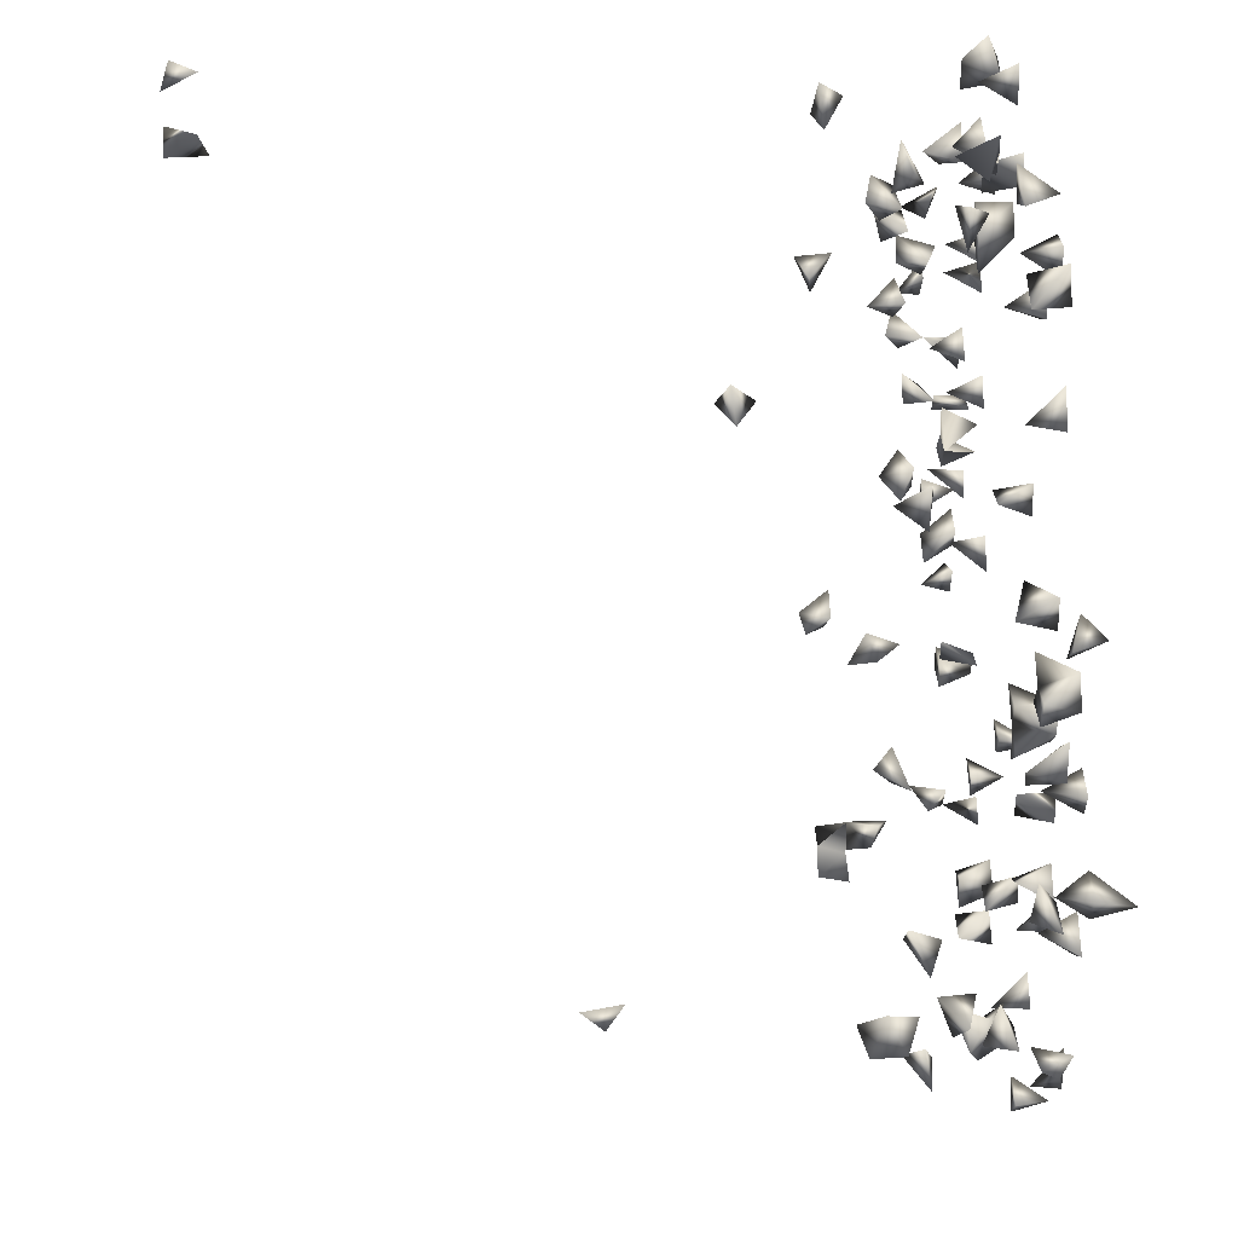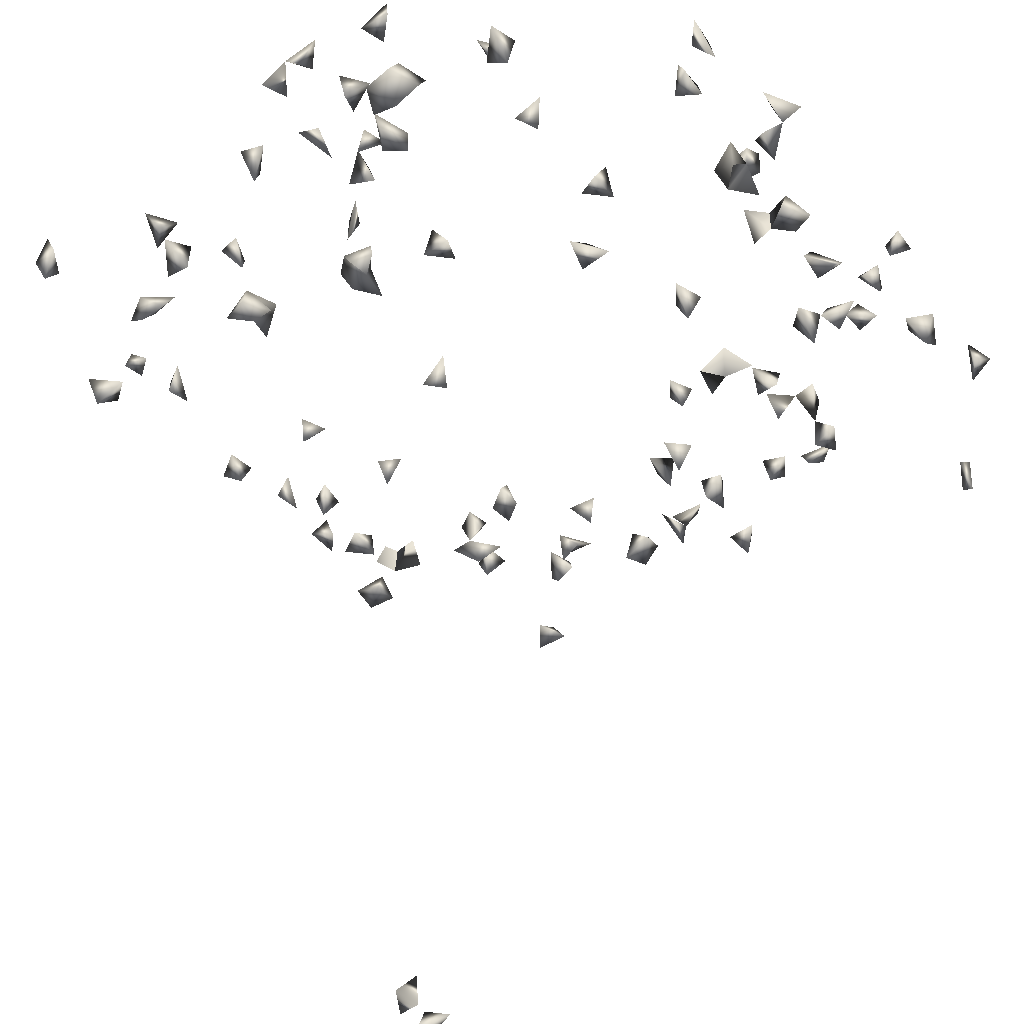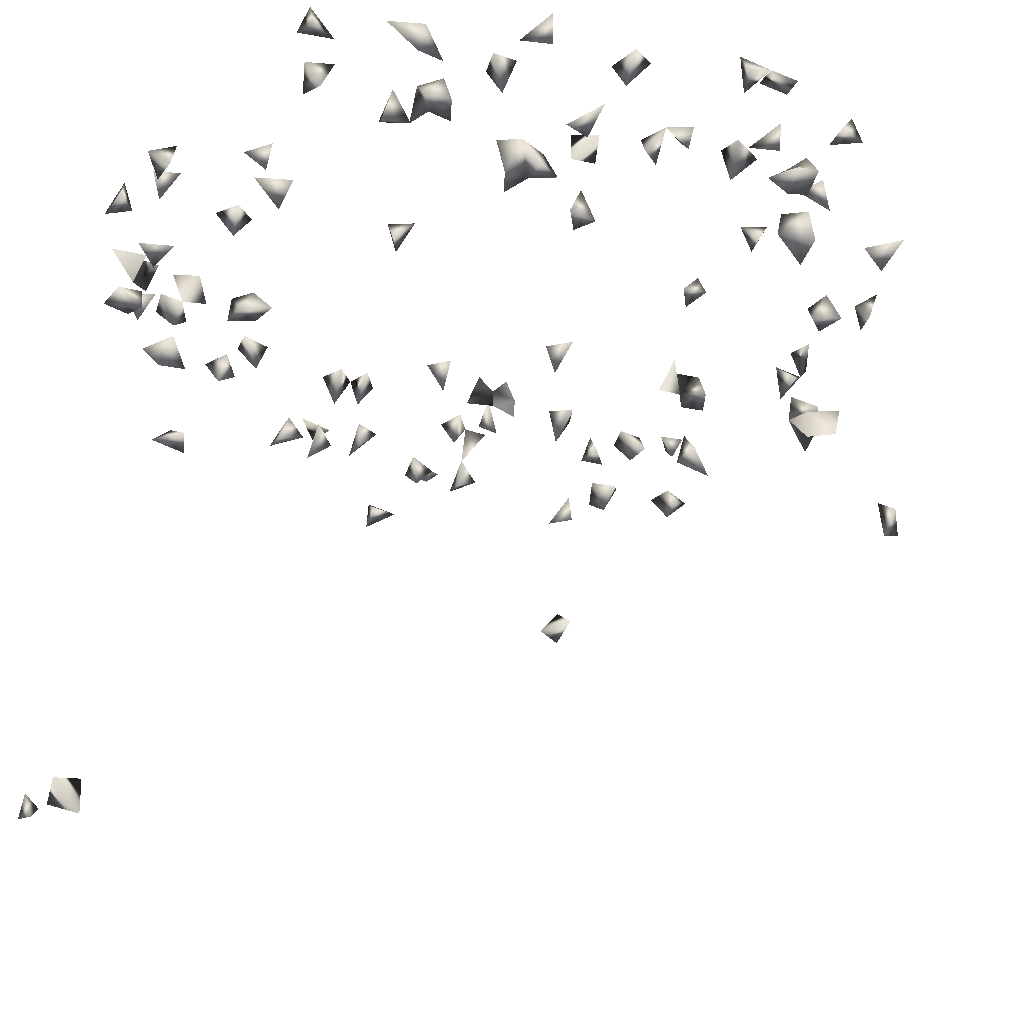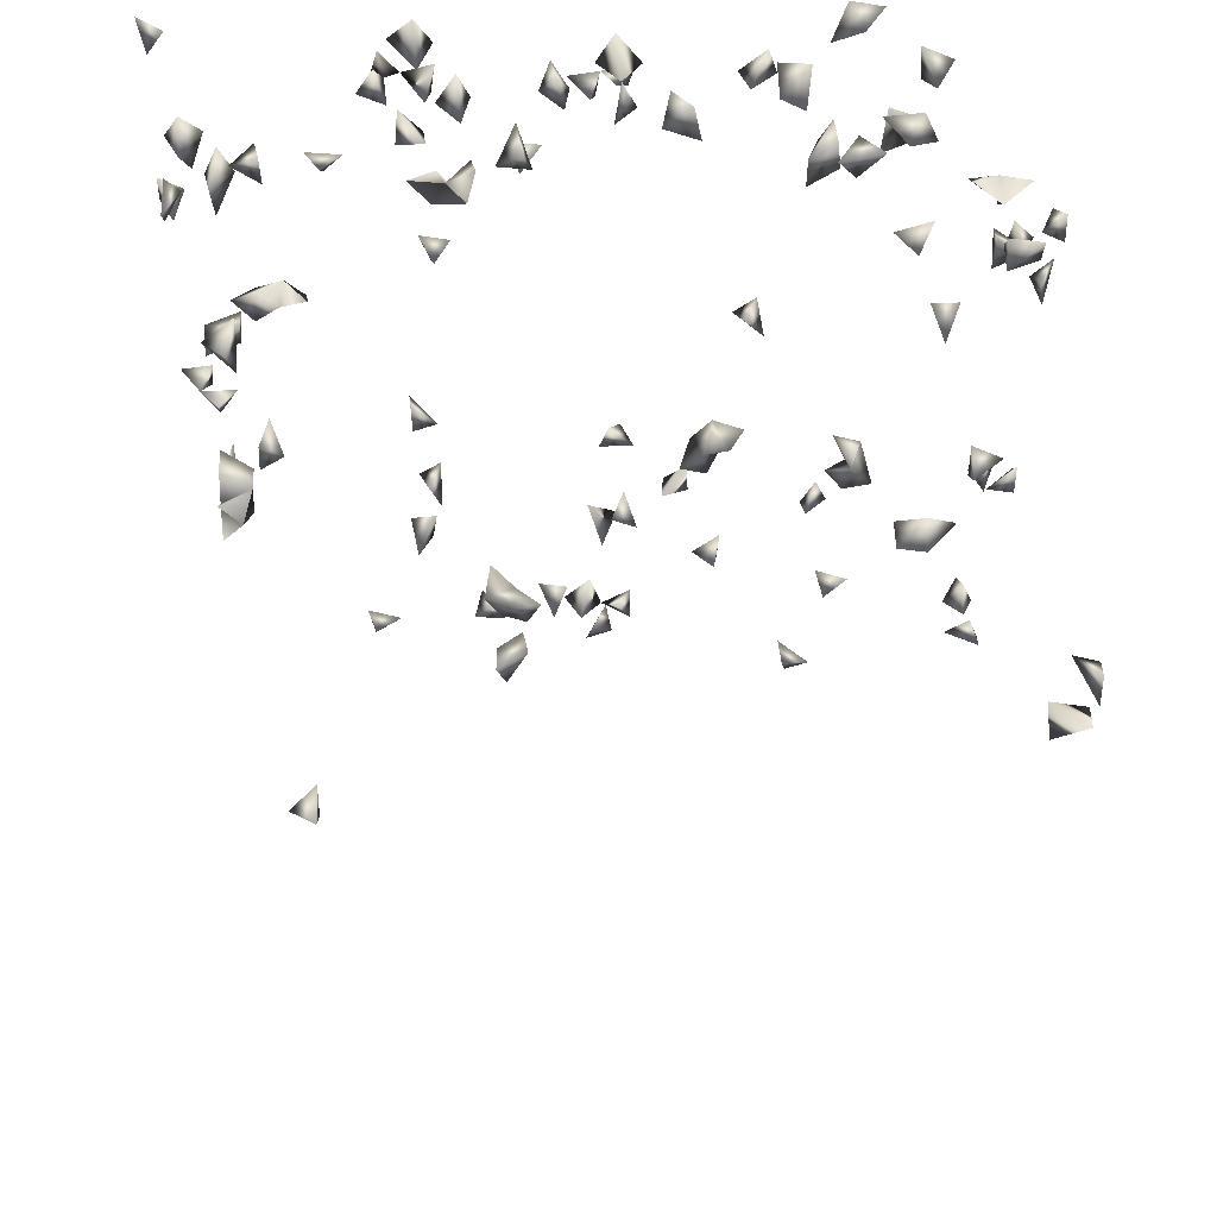
<metadata>
{"format":"obj","ext":"obj","renderer":"f3d","projection":"perspective","resolution":1024,"background":"white","views":[{"elev":69.8,"azim":86.8,"up":"+Z"},{"elev":-43.7,"azim":124.8,"up":"+Y"},{"elev":-30.8,"azim":50.3,"up":"+Y"},{"elev":-38.0,"azim":-91.4,"up":"+Y"}]}
</metadata>
<code>
v -0.4733 0.1926 -0.5208
v -0.5063 0.1769 -0.5403
v -0.4235 -0.6917 0.4585
v -0.1611 -0.01484 -0.4515
v -0.4774 0.1511 -0.07806
v 0.5399 0.1512 -0.1305
v -0.2521 0.1875 -0.5413
v -0.3705 -0.6941 0.4176
v -0.49 0.1041 -0.06979
v 0.5301 0.1926 -0.1644
v -0.3021 0.1511 -0.1125
v -0.453 0.004059 -0.1363
v -0.4531 0.0003377 -0.09544
v -0.5327 0.1511 -0.2304
v -0.2547 0.1926 -0.4849
v -0.2293 0.1926 -0.5105
v -0.2162 0.1511 -0.5211
v 0.3529 -0.3018 -0.3903
v 0.5378 0.1511 -0.1733
v -0.4429 -0.6526 0.4603
v -0.4614 -0.6593 0.4285
v 0.2447 0.186 0.5384
v -0.4603 -0.6833 0.4576
v -0.4497 0.07527 -0.176
v -0.4872 -0.01484 -0.1068
v 0.4824 0.02756 0.2477
v 0.3511 -0.2623 -0.3568
v -0.1273 -0.008876 -0.4406
v 0.06558 0.009307 0.4513
v -0.4886 0.1354 -0.02877
v -0.4258 0.1926 -0.02145
v -0.4194 0.1511 -0.03262
v -0.4173 0.1926 -0.05993
v -0.418 0.1926 -0.2494
v -0.41 0.1511 -0.2198
v -0.4321 0.1926 -0.2094
v -0.4463 0.1511 -0.2647
v -0.4932 0.03201 -0.1141
v -0.2115 0.1903 -0.5413
v 0.4613 0.1511 -0.08571
v 0.4858 0.1033 -0.1002
v 0.4862 0.112 -0.06357
v 0.4442 0.1013 -0.08172
v -0.3719 -0.6547 0.4602
v -0.3063 0.1511 -0.1631
v -0.2787 0.1511 -0.412
v -0.292 0.1926 -0.3662
v -0.09831 0.1511 -0.4316
v -0.1263 0.06703 -0.444
v -0.09876 0.04396 -0.4845
v 0.4832 0.1511 0.5094
v -0.1406 0.1914 0.5384
v -0.223 0.1926 0.5247
v -0.1066 0.1926 0.5124
v -0.09958 0.1511 0.5253
v 0.448 0.1926 0.1574
v 0.1877 0.1511 0.5045
v 0.4451 0.1214 0.3007
v 0.4229 0.1511 0.2892
v 0.4399 0.00722 0.2754
v 0.4389 -0.01391 -0.1398
v 0.5399 0.1576 0.04089
v 0.5237 0.1926 0.04155
v -0.1522 0.1926 -0.1962
v -0.1529 0.1511 -0.2148
v -0.4896 0.1118 -0.182
v -0.4498 0.07237 0.04671
v -0.4915 0.0698 0.009232
v -0.4468 0.1387 -0.0561
v -0.3136 0.1926 -0.1248
v -0.3881 0.1926 -0.2147
v -0.2262 0.1511 -0.4701
v -0.2689 0.1511 -0.4758
v -0.2591 0.1926 -0.4486
v -0.3073 0.1511 -0.4496
v 0.466 0.1511 -0.1378
v -0.3837 -0.6884 0.4587
v -0.1241 0.07114 -0.4858
v -0.3055 0.1926 -0.4227
v -0.3972 0.1353 -0.4991
v -0.3525 0.1511 -0.5198
v -0.4714 -0.1 -0.4884
v -0.148 0.02426 -0.4421
v -0.3623 0.1926 -0.2545
v -0.261 0.1926 -0.3456
v -0.2891 0.1511 -0.2451
v -0.2667 0.1926 -0.2112
v -0.2522 0.1511 -0.2166
v -0.2858 0.1511 -0.1993
v 0.1111 -0.01403 -0.4819
v -0.08709 0.07811 -0.4445
v -0.1511 0.01735 -0.4833
v 0.1445 -0.01484 -0.4526
v -0.3099 0.04673 0.4912
v -0.4878 -0.07764 -0.467
v -0.5188 0.1511 -0.006391
v 0.4725 0.1173 0.4953
v 0.4845 0.1926 0.4919
v 0.3147 -0.01484 0.4745
v 0.1768 0.1511 0.3244
v 0.5046 0.1511 -0.142
v 0.2863 0.1926 0.2811
v 0.3042 0.1511 0.2677
v 0.2477 0.1511 0.5005
v 0.3126 0.1926 0.02668
v 0.3425 0.1926 -0.02141
v 0.3837 -0.2881 -0.3536
v -0.3033 0.1511 -0.3452
v 0.3181 0.1511 0.4701
v 0.3338 0.1182 0.3895
v 0.3167 0.1511 0.3857
v 0.2406 0.1511 0.3494
v 0.2092 0.1511 0.4717
v 0.2037 0.1092 0.4883
v 0.1624 0.1218 0.4878
v 0.4383 0.1926 0.1229
v 0.4194 0.1511 0.1516
v 0.4634 0.1511 0.3164
v 0.4416 0.04388 0.2361
v 0.4398 0.004811 0.2401
v 0.4406 0.02313 -0.1398
v 0.3768 0.1511 -0.0008879
v 0.3792 0.1926 -0.01086
v 0.3547 0.1926 0.01841
v 0.4457 0.134 -0.04659
v 0.4424 0.0622 -0.01079
v 0.5399 0.1903 -0.04989
v 0.5399 0.1811 0.001411
v -0.1155 0.1926 -0.2202
v -0.2768 0.1926 -0.1067
v -0.2901 0.1511 0.2219
v -0.06309 0.1511 0.1636
v 0.09392 0.04214 0.4498
v 0.04759 0.05068 0.4494
v 0.06323 0.04403 0.4913
v 0.2164 0.1511 0.09594
v 0.2721 0.1511 0.07602
v 0.4846 0.07633 -0.0201
v -0.4471 0.1328 -0.09121
v -0.4482 0.1081 0.02
v -0.2845 0.1926 -0.1703
v -0.3205 0.1315 -0.4885
v 0.4455 0.1307 -0.1165
v 0.1403 0.1511 0.001271
v 0.1769 0.1926 0.01794
v 0.1753 0.1511 -0.009701
v -0.5087 0.1511 -0.5054
v -0.3684 -0.6464 0.4205
v -0.3194 0.1511 -0.4144
v -0.2983 0.1926 -0.4678
v -0.3444 0.1511 -0.2554
v -0.4103 0.1926 -0.2846
v 0.1193 0.02273 -0.442
v 0.1062 0.03775 -0.4842
v 0.1589 0.01797 -0.4418
v 0.1072 0.07633 -0.486
v 0.1416 0.05354 -0.485
v 0.1428 0.01822 -0.4834
v -0.3132 0.04944 0.4495
v -0.4894 0.1165 -0.2742
v -0.49 0.1038 0.0009742
v 0.4487 0.1511 0.4947
v 0.488 0.1511 0.47
v 0.3636 -0.002438 0.4899
v 0.3399 -0.01621 0.4432
v -0.174 0.1926 0.5083
v -0.1546 0.1926 0.4751
v -0.2042 0.1544 0.5384
v -0.2228 0.1511 0.508
v -0.1773 0.1511 0.4927
v -0.05634 0.1926 0.3967
v -0.05925 0.1926 0.4337
v 0.4848 0.08111 -0.3049
v 0.4042 0.1511 -0.2476
v 0.4864 0.1157 -0.1379
v 0.2517 0.1511 0.311
v 0.3084 0.1511 0.431
v 0.3586 -0.3176 -0.355
v -0.4494 0.1926 -0.2747
v -0.2892 0.1926 -0.3198
v 0.2157 0.1511 0.2846
v 0.4007 0.1926 0.1595
v 0.3289 0.1926 0.2631
v 0.5076 0.1511 0.02166
v 0.4955 0.1511 -0.05909
v -0.1592 0.1926 -0.2362
v -0.07786 0.1926 -0.403
v -0.3106 0.1926 -0.08641
v -0.3336 0.1176 0.4123
v -0.4533 -0.003743 0.2582
v 0.1897 0.1511 0.1262
v 0.2253 0.1511 0.132
v 0.4853 0.09078 0.01498
v -0.4998 0.1511 -0.2082
v -0.4894 0.1165 -0.2255
v -0.4482 0.1093 -0.206
v -0.4507 0.05303 0.09086
v -0.4411 0.1511 -0.003018
v -0.4496 0.07803 -0.005999
v -0.4051 0.1926 0.0111
v -0.4484 0.1035 -0.2592
v -0.4485 0.1011 -0.06143
v -0.2535 0.1511 -0.1736
v 0.4213 0.1511 -0.1513
v 0.4438 0.09348 -0.1191
v 0.2997 0.1511 -0.2145
v 0.1721 0.1511 0.03503
v 0.4429 0.07375 -0.2685
v -0.4737 0.1511 -0.5273
v -0.08374 0.1511 -0.4645
v -0.04731 0.1511 -0.4363
v -0.3601 0.1068 -0.4978
v -0.4728 -0.04412 -0.4909
v -0.4374 -0.07293 -0.4896
v -0.3281 0.1926 -0.2249
v 0.1259 0.06173 -0.4438
v 0.06316 0.1082 -0.4874
v 0.1841 0.02369 -0.4836
v -0.1096 0.1085 -0.4459
v 0.1764 -0.01484 -0.4799
v -0.4885 0.1362 0.0248
v -0.03494 0.1926 0.1515
v -0.0357 0.1511 0.1898
v -0.2541 0.1511 0.5343
v -0.2323 0.1099 0.4883
v -0.1412 0.1511 0.5183
v -0.201 0.1926 0.4818
v -0.3114 0.1467 0.4866
v -0.1779 0.1926 0.3377
v 0.2543 0.1511 0.5379
v 0.334 0.1131 0.4306
v 0.3459 0.1511 0.4278
v -0.3248 0.1926 0.2342
v 0.323 0.1511 0.009995
v 0.2589 0.1926 0.1077
v 0.2033 0.1926 0.11
v 0.2103 0.1926 0.1547
v 0.1668 0.1926 0.1372
v 0.2585 0.1511 0.1088
v 0.2044 0.1926 0.3337
v -0.02772 0.1511 0.4154
v 0.2126 0.1511 0.3198
v 0.193 0.1926 0.296
v 0.4403 0.0166 -0.0975
v 0.5399 0.1537 -0.02628
v 0.5017 0.1926 -0.01508
v -0.06338 0.1926 -0.4389
v -0.4866 -0.01484 0.2348
v 0.1792 0.1511 0.1602
v 0.1438 0.1511 0.1323
v -0.5033 0.1511 -0.2607
v -0.4476 0.1212 -0.1665
v -0.5353 0.1926 0.2528
v -0.4788 0.1511 0.2151
v -0.4977 0.1926 0.2648
v -0.4426 0.1926 0.02048
v -0.3872 0.1926 -0.02645
v -0.4476 0.1224 -0.2952
v -0.1869 0.02448 -0.4421
v 0.4828 0.0377 -0.1152
v 0.4418 0.04996 -0.3013
v -0.361 0.1511 -0.4741
v -0.3475 0.1511 -0.2203
v 0.0777 0.1926 -0.5017
v 0.09741 0.1295 -0.4884
v 0.07745 0.1511 -0.4672
v 0.2283 0.1926 -0.4876
v 0.2712 0.1926 -0.4907
v -0.5398 0.1786 0.2929
v -0.5263 0.1511 0.2696
v -0.4529 0.1926 0.3809
v -0.3634 0.1926 0.3524
v -0.3078 0.1511 0.4096
v -0.4918 0.0632 0.08043
v -0.2039 0.108 0.4468
v -0.3147 0.1511 0.4458
v -0.2562 0.09999 0.4472
v 0.2164 0.1625 0.5384
v 0.4155 0.1302 0.3317
v -0.3205 0.1511 0.2594
v -0.3589 0.1926 0.2505
v -0.3601 0.1511 0.2548
v 0.3214 0.1926 0.2974
v 0.3379 0.1511 0.04468
v 0.2835 0.1926 0.07744
v 0.481 -0.003448 -0.1262
v -0.01803 0.1926 0.4138
v 0.2402 0.1926 0.3159
v 0.4442 0.1025 0.00564
v 0.442 0.05254 -0.1054
v -0.08421 0.1511 -0.3707
v -0.2724 0.05564 0.4908
v -0.2719 0.03725 0.45
v -0.4938 0.02024 0.2586
v -0.3445 0.1511 0.3025
v 0.1851 0.1926 0.1804
v -0.4488 0.09642 0.07611
v -0.5096 0.1511 0.232
v 0.412 0.1926 -0.2294
v 0.4446 0.1101 -0.1583
v 0.1367 0.1511 -0.2166
v 0.1049 0.1511 -0.2506
v 0.4435 0.08674 -0.3146
v 0.1143 0.1926 -0.5056
v 0.07123 0.1785 -0.5413
v 0.08212 0.1511 -0.5153
v 0.2289 0.1511 -0.4955
v -0.4906 0.08978 0.05489
v -0.162 0.1926 0.3727
v -0.3115 0.105 0.447
v -0.2463 0.1339 0.4457
v 0.3408 -0.03587 0.488
v -0.3337 0.1511 0.2213
v 0.3754 0.1926 -0.2591
v 0.2839 0.1926 -0.2458
v -0.07306 0.1511 -0.4051
v -0.05143 0.1926 -0.3753
v -0.2813 0.07178 0.4485
v -0.4483 0.107 0.2089
v -0.4951 -0.008215 0.2882
v -0.3407 0.1926 0.3199
v -0.0619 0.1926 0.1805
v -0.4276 0.1926 0.1805
v 0.3703 0.1926 -0.2241
v 0.2052 0.1511 -0.4163
v 0.2635 0.1511 -0.4791
v -0.4721 0.1926 0.3402
v -0.4295 0.1926 0.1351
v -0.362 0.1511 0.3337
v -0.4456 0.1511 0.3588
v -0.4094 0.1511 0.3494
v -0.2821 0.1372 0.4455
v 0.2651 0.1511 -0.2301
v 0.2593 0.1926 -0.216
v -0.3787 0.1926 0.3126
v -0.4021 0.1511 0.3002
v -0.4802 0.1511 0.1749
v 0.1516 0.1511 -0.2486
v 0.1864 0.1511 -0.4488
v 0.2329 0.1511 -0.4502
v 0.2213 0.1926 -0.4336
v -0.3655 0.1511 0.3689
v -0.1992 0.1926 0.3868
v -0.4474 0.1269 0.1799
v -0.4634 0.1926 0.1683
v 0.129 0.1926 -0.2544
v 0.1777 0.1926 -0.4371
v -0.3851 0.121 0.3321
v -0.18 0.1511 0.3661
v -0.4222 0.1926 0.3455
v -0.4342 0.1511 0.2059
v -0.4391 0.1511 0.1483
f 3 20 23
f 20 21 23
f 23 21 3
f 21 20 3
f 38 25 12
f 13 25 38
f 12 13 38
f 25 13 12
f 16 17 39
f 39 17 7
f 7 16 39
f 17 16 7
f 71 35 34
f 34 36 71
f 71 36 35
f 34 35 36
f 15 72 73
f 74 73 72
f 74 72 15
f 89 88 86
f 88 87 86
f 89 87 86
f 49 50 91
f 50 78 91
f 78 50 49
f 92 83 28
f 92 28 4
f 4 28 83
f 10 19 101
f 101 19 6
f 6 10 101
f 19 10 6
f 113 114 115
f 115 114 57
f 57 113 115
f 114 113 57
f 119 60 26
f 60 119 120
f 120 119 26
f 26 60 120
f 106 122 124
f 122 123 124
f 124 123 106
f 123 122 106
f 133 134 135
f 29 133 135
f 135 134 29
f 134 133 29
f 5 69 139
f 139 9 5
f 5 9 69
f 148 77 44
f 8 77 148
f 148 44 8
f 8 44 77
f 46 79 149
f 149 79 75
f 149 75 46
f 46 75 79
f 15 73 150
f 73 74 150
f 150 74 15
f 158 157 153
f 153 154 158
f 154 157 158
f 90 153 158
f 158 93 90
f 90 93 153
f 158 155 153
f 93 153 155
f 97 162 163
f 51 97 163
f 162 97 51
f 163 162 98
f 163 98 51
f 51 98 162
f 18 107 178
f 178 107 27
f 178 27 18
f 18 27 107
f 34 152 179
f 179 152 37
f 179 37 34
f 34 37 152
f 180 108 85
f 47 108 180
f 180 85 47
f 47 85 108
f 182 117 56
f 116 117 182
f 56 116 182
f 117 116 56
f 62 63 184
f 63 128 184
f 184 128 62
f 128 63 62
f 40 125 185
f 185 125 42
f 185 42 40
f 40 42 125
f 64 129 186
f 186 129 65
f 186 65 64
f 64 65 129
f 188 130 70
f 188 70 11
f 11 130 188
f 11 70 130
f 68 161 199
f 199 161 140
f 199 140 68
f 68 140 161
f 202 139 69
f 9 139 202
f 202 69 9
f 203 141 45
f 89 141 203
f 45 89 203
f 141 89 45
f 88 89 203
f 87 88 203
f 87 89 203
f 205 175 41
f 175 143 41
f 43 143 205
f 41 43 205
f 143 43 41
f 144 146 207
f 207 146 145
f 207 145 144
f 144 145 146
f 1 147 209
f 209 147 2
f 209 2 1
f 1 2 147
f 82 213 214
f 214 213 95
f 214 95 82
f 82 95 213
f 153 157 216
f 216 154 153
f 216 157 156
f 216 156 154
f 154 156 157
f 49 91 219
f 219 91 78
f 219 78 49
f 93 158 220
f 93 155 220
f 220 218 158
f 155 218 220
f 155 158 218
f 96 161 221
f 221 161 30
f 30 96 221
f 161 96 30
f 224 169 168
f 224 168 53
f 53 169 224
f 53 168 169
f 54 55 226
f 52 54 226
f 226 55 52
f 55 54 52
f 166 167 227
f 227 170 166
f 167 170 227
f 170 167 166
f 109 231 232
f 232 177 109
f 109 177 231
f 111 177 232
f 110 111 232
f 177 111 110
f 232 231 110
f 231 177 110
f 136 191 236
f 236 192 136
f 192 191 136
f 192 236 237
f 191 192 237
f 238 236 191
f 238 237 236
f 243 242 100
f 100 240 243
f 242 240 100
f 127 245 246
f 246 245 128
f 246 128 127
f 127 128 245
f 247 211 210
f 247 210 48
f 48 210 211
f 191 237 249
f 250 249 238
f 191 249 250
f 250 238 191
f 194 195 251
f 14 194 251
f 251 195 14
f 195 194 14
f 252 196 66
f 24 196 252
f 252 66 24
f 24 66 196
f 198 200 256
f 256 200 31
f 31 198 256
f 200 198 31
f 31 32 257
f 257 33 31
f 32 33 257
f 33 32 31
f 258 201 160
f 37 201 258
f 258 160 37
f 37 160 201
f 83 92 259
f 259 92 4
f 4 83 259
f 262 212 142
f 262 142 81
f 81 142 212
f 80 212 262
f 262 81 80
f 80 81 212
f 151 215 263
f 263 215 84
f 84 151 263
f 215 151 84
f 270 269 253
f 269 255 253
f 255 269 270
f 278 230 22
f 104 230 278
f 22 104 278
f 230 104 22
f 58 118 279
f 279 118 59
f 279 59 58
f 58 59 118
f 281 280 233
f 280 281 282
f 283 183 102
f 103 183 283
f 102 103 283
f 183 103 102
f 284 234 124
f 105 234 284
f 284 124 105
f 105 124 234
f 235 239 285
f 285 239 137
f 137 235 285
f 239 235 137
f 286 244 61
f 61 121 286
f 244 121 61
f 286 260 244
f 121 260 286
f 287 241 171
f 172 241 287
f 171 172 287
f 241 172 171
f 242 243 288
f 288 243 240
f 181 242 288
f 176 181 288
f 242 181 176
f 112 176 288
f 242 176 112
f 288 240 112
f 112 240 242
f 138 193 289
f 289 193 126
f 126 138 289
f 193 138 126
f 244 260 290
f 290 260 121
f 121 244 290
f 293 292 94
f 94 159 293
f 238 249 296
f 296 249 237
f 237 238 296
f 297 274 197
f 297 197 67
f 67 197 274
f 298 270 253
f 253 255 298
f 255 270 298
f 175 205 300
f 300 205 143
f 76 175 300
f 76 143 175
f 143 204 300
f 300 204 76
f 204 143 76
f 303 261 208
f 173 261 303
f 303 208 173
f 173 208 261
f 306 266 265
f 306 265 217
f 217 266 306
f 217 265 266
f 306 305 304
f 264 305 306
f 306 304 264
f 264 304 305
f 274 297 308
f 308 297 67
f 67 274 308
f 273 276 310
f 310 276 189
f 189 273 310
f 276 273 189
f 275 277 311
f 311 277 225
f 225 275 311
f 277 275 225
f 312 165 164
f 99 165 312
f 312 164 99
f 99 164 165
f 131 280 313
f 313 233 131
f 131 233 280
f 280 282 313
f 313 281 233
f 313 282 281
f 211 247 316
f 48 211 316
f 316 247 187
f 316 187 48
f 48 187 247
f 317 316 291
f 187 316 317
f 317 291 187
f 316 291 187
f 94 292 318
f 318 159 94
f 292 293 318
f 318 293 159
f 320 294 248
f 190 294 320
f 320 248 190
f 190 248 294
f 322 223 222
f 132 223 322
f 322 222 132
f 132 222 223
f 299 314 324
f 324 314 174
f 174 299 324
f 314 299 174
f 267 307 326
f 326 307 268
f 326 268 267
f 267 268 307
f 276 310 332
f 332 310 228
f 228 276 332
f 228 276 310
f 315 333 334
f 334 333 206
f 206 315 334
f 333 315 206
f 295 329 335
f 335 321 295
f 295 321 329
f 335 329 272
f 272 321 335
f 329 321 272
f 325 339 340
f 341 340 339
f 325 340 341
f 301 338 346
f 346 338 302
f 346 302 301
f 301 302 338
f 347 339 325
f 347 341 339
f 325 341 347
f 329 342 348
f 348 342 331
f 329 331 342
f 348 336 329
f 331 336 348
f 336 331 329
f 309 343 349
f 349 343 229
f 229 309 349
f 343 309 229
f 350 330 327
f 271 330 350
f 350 327 271
f 271 327 330
f 351 344 337
f 351 337 254
f 254 337 344
f 319 344 351
f 254 319 351
f 344 319 254
f 352 345 328
f 323 345 352
f 352 328 323
f 323 328 345

</code>
